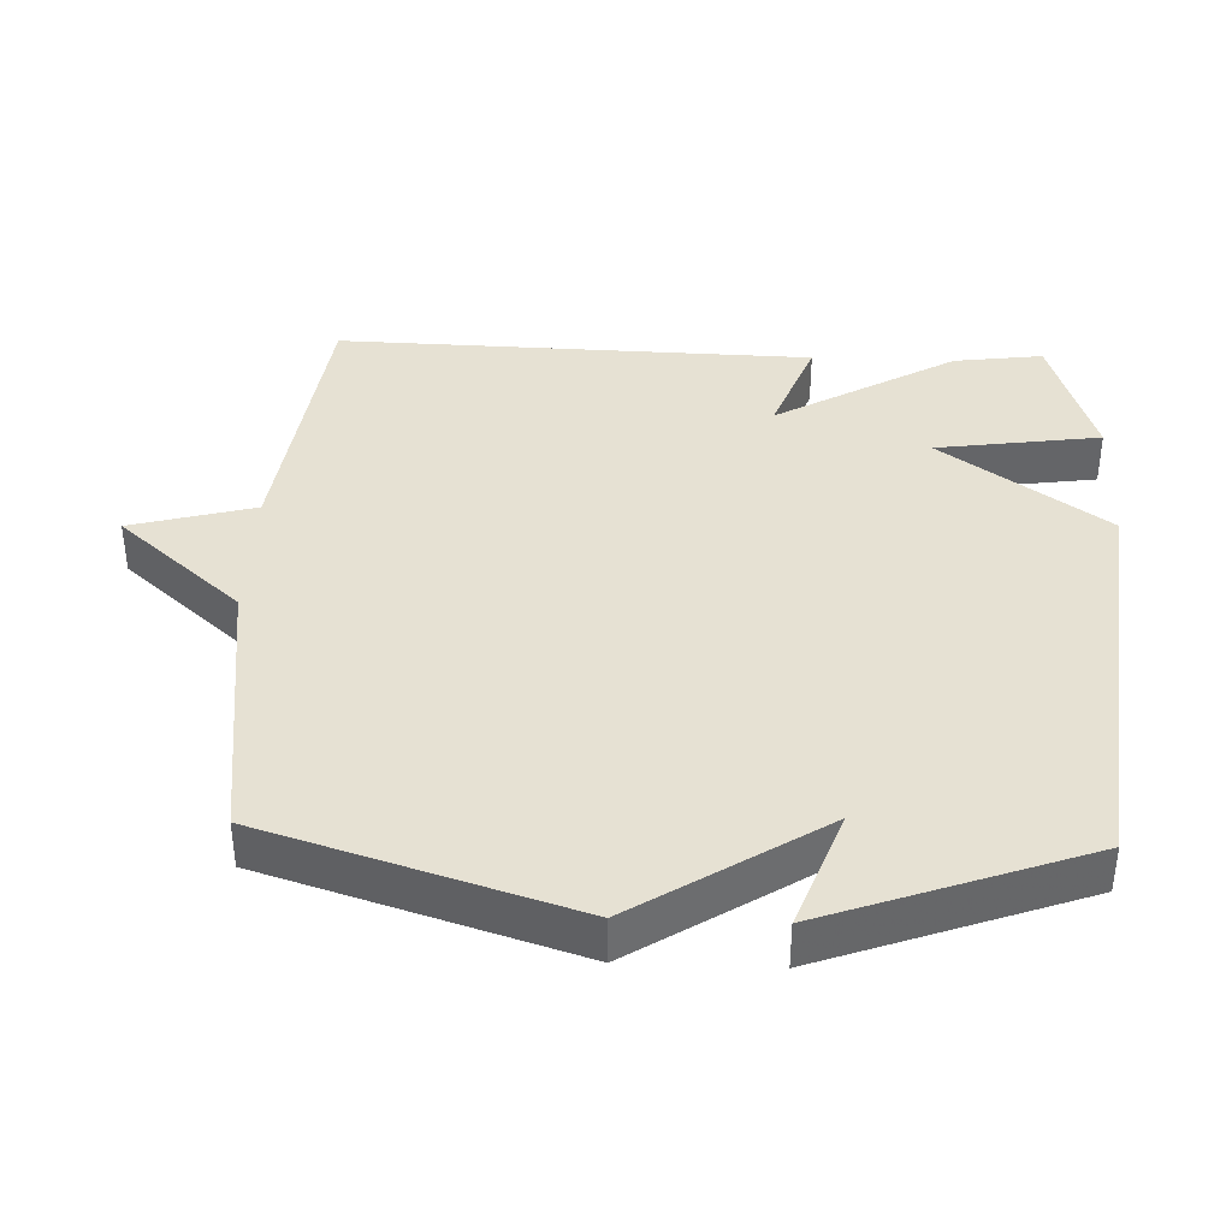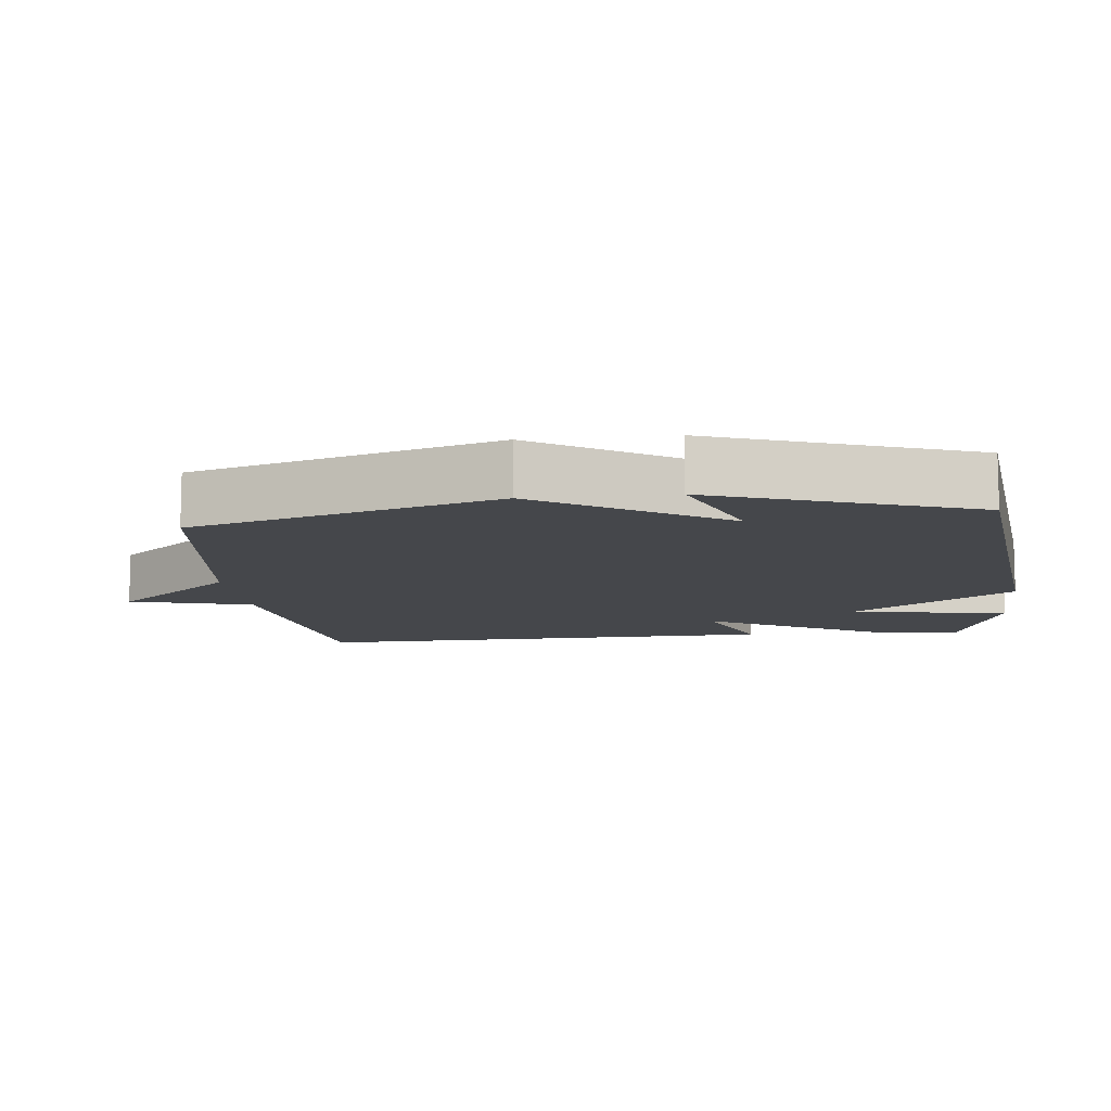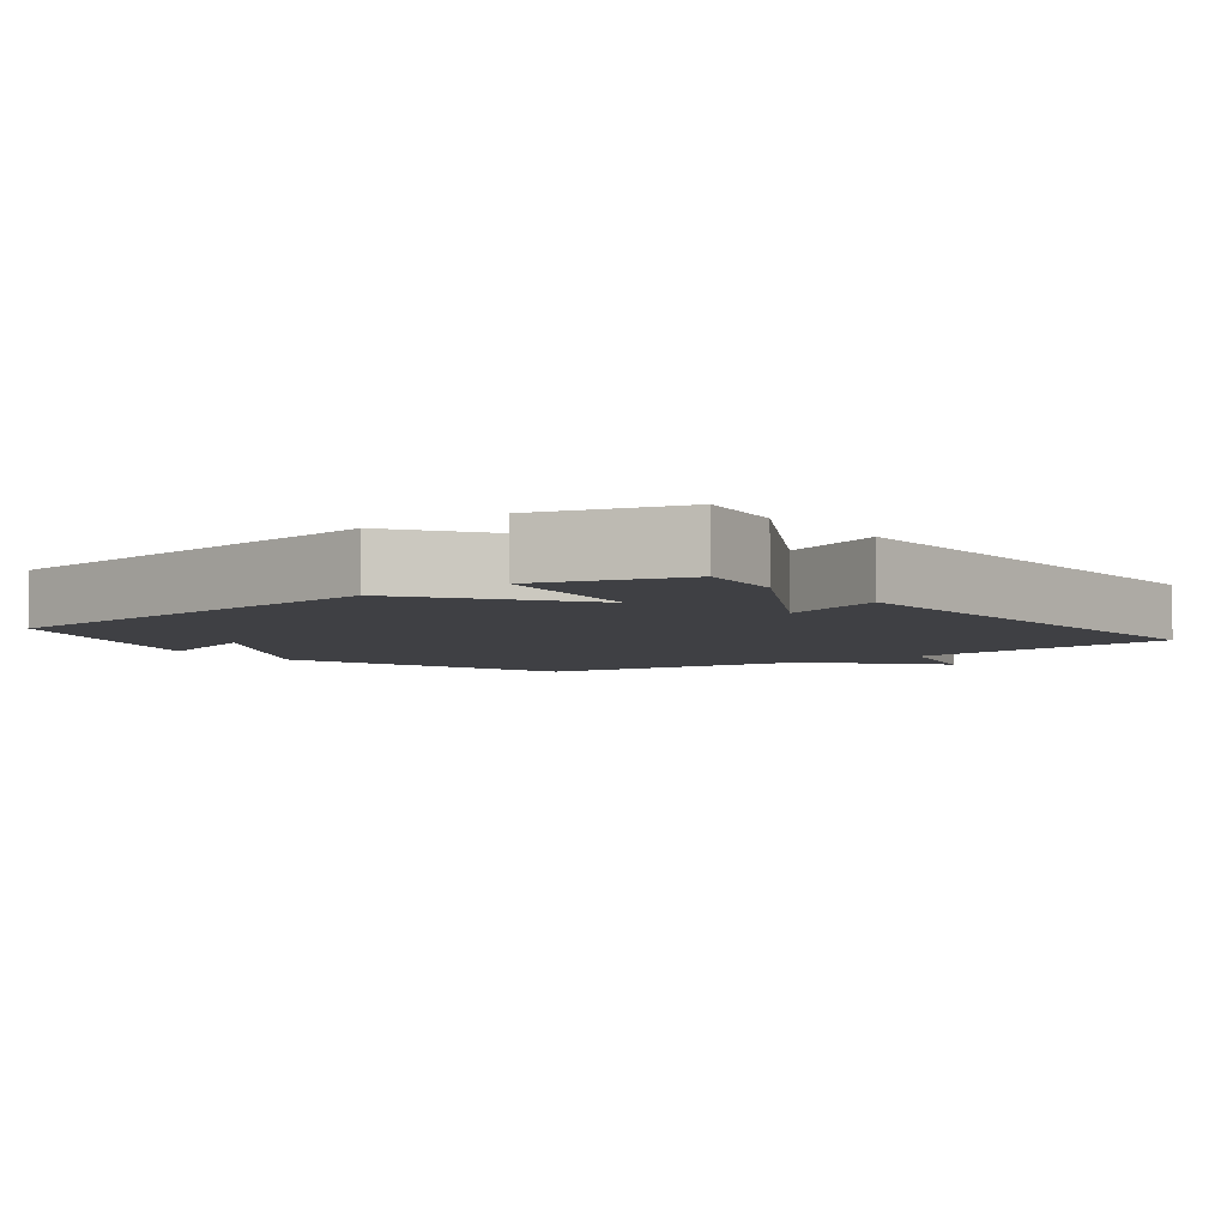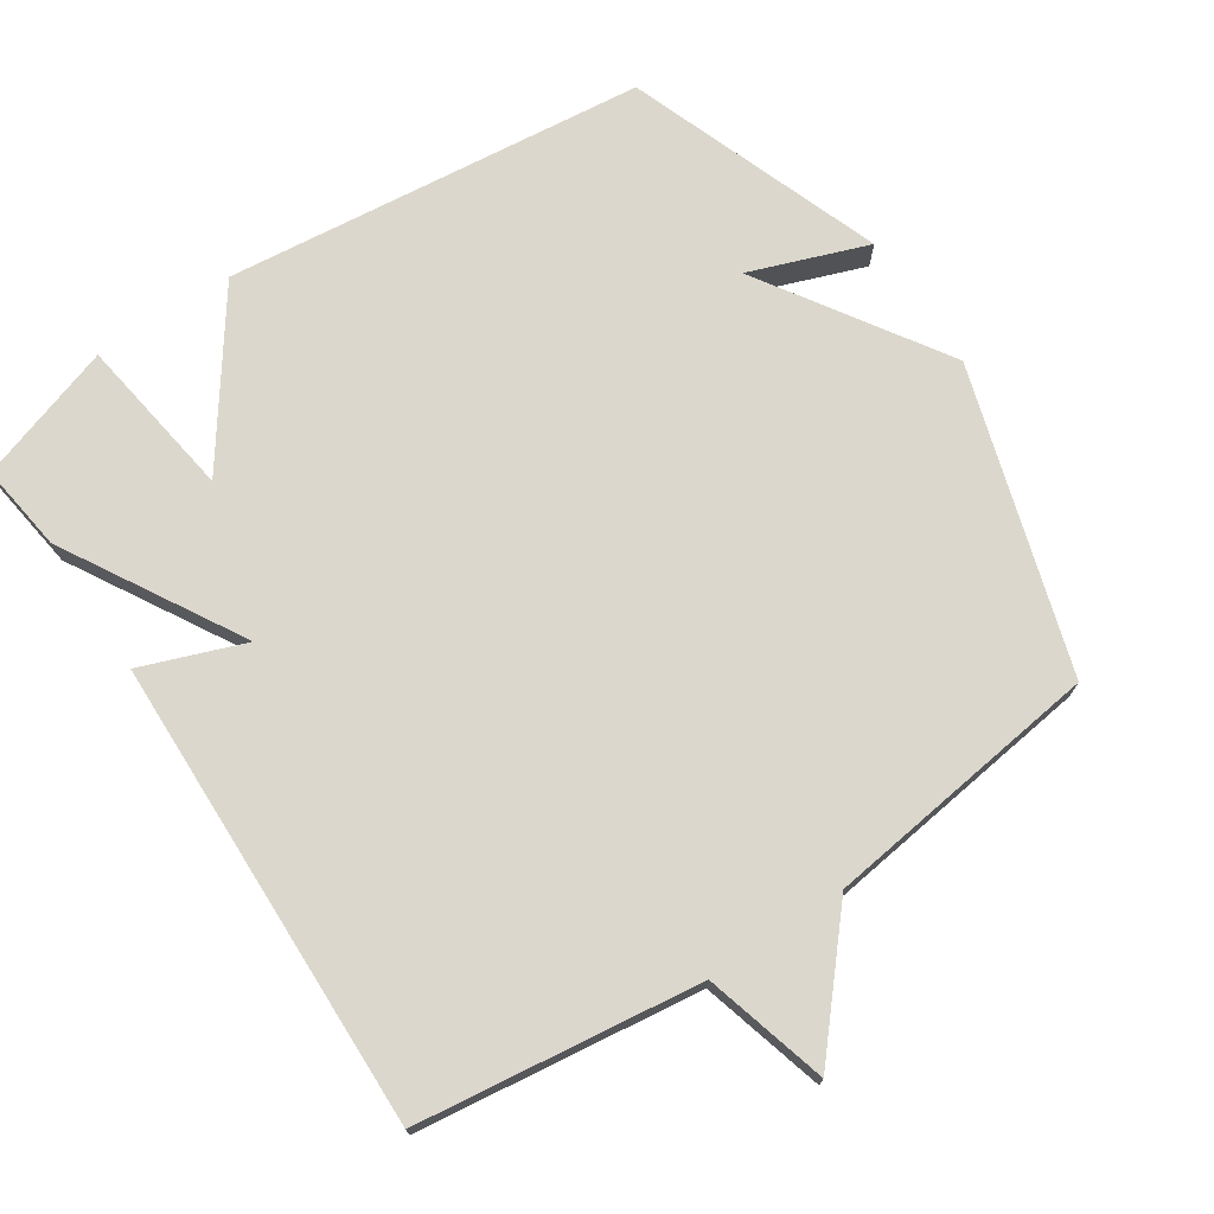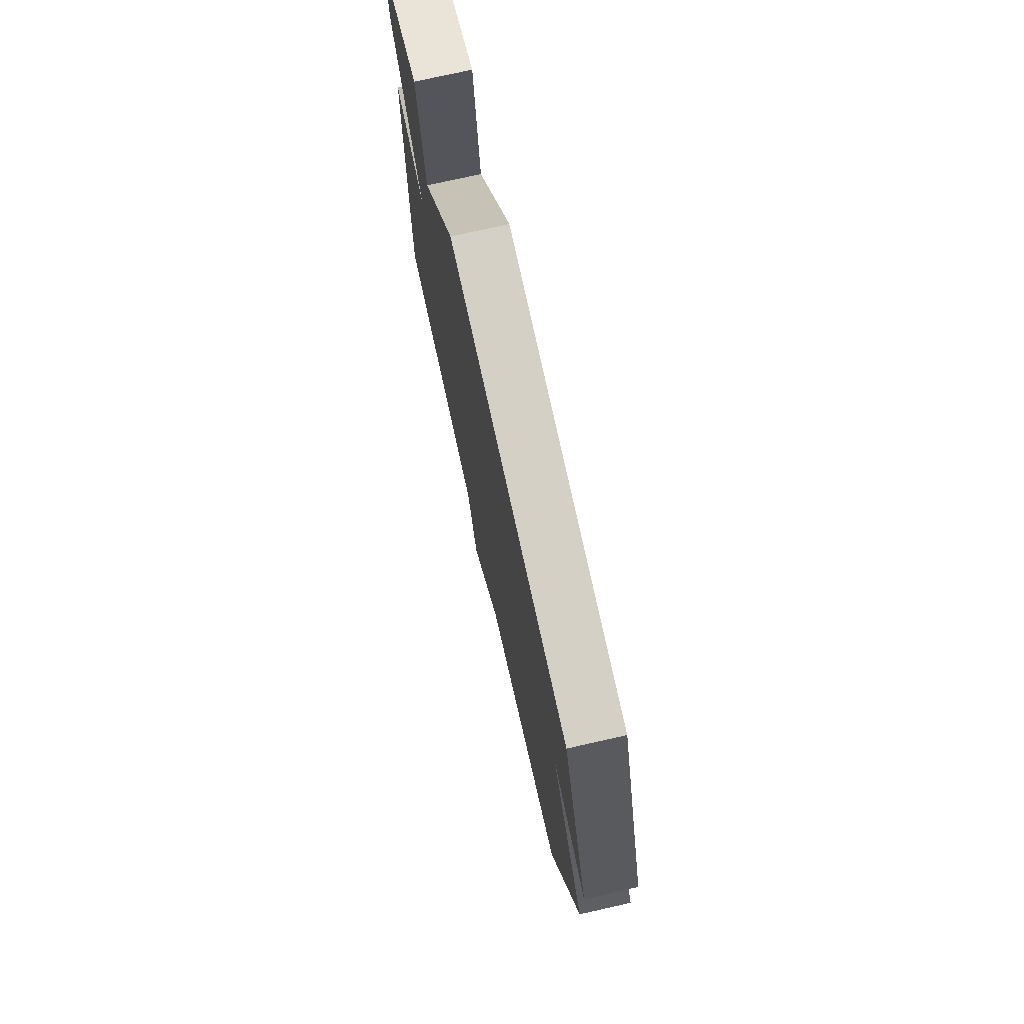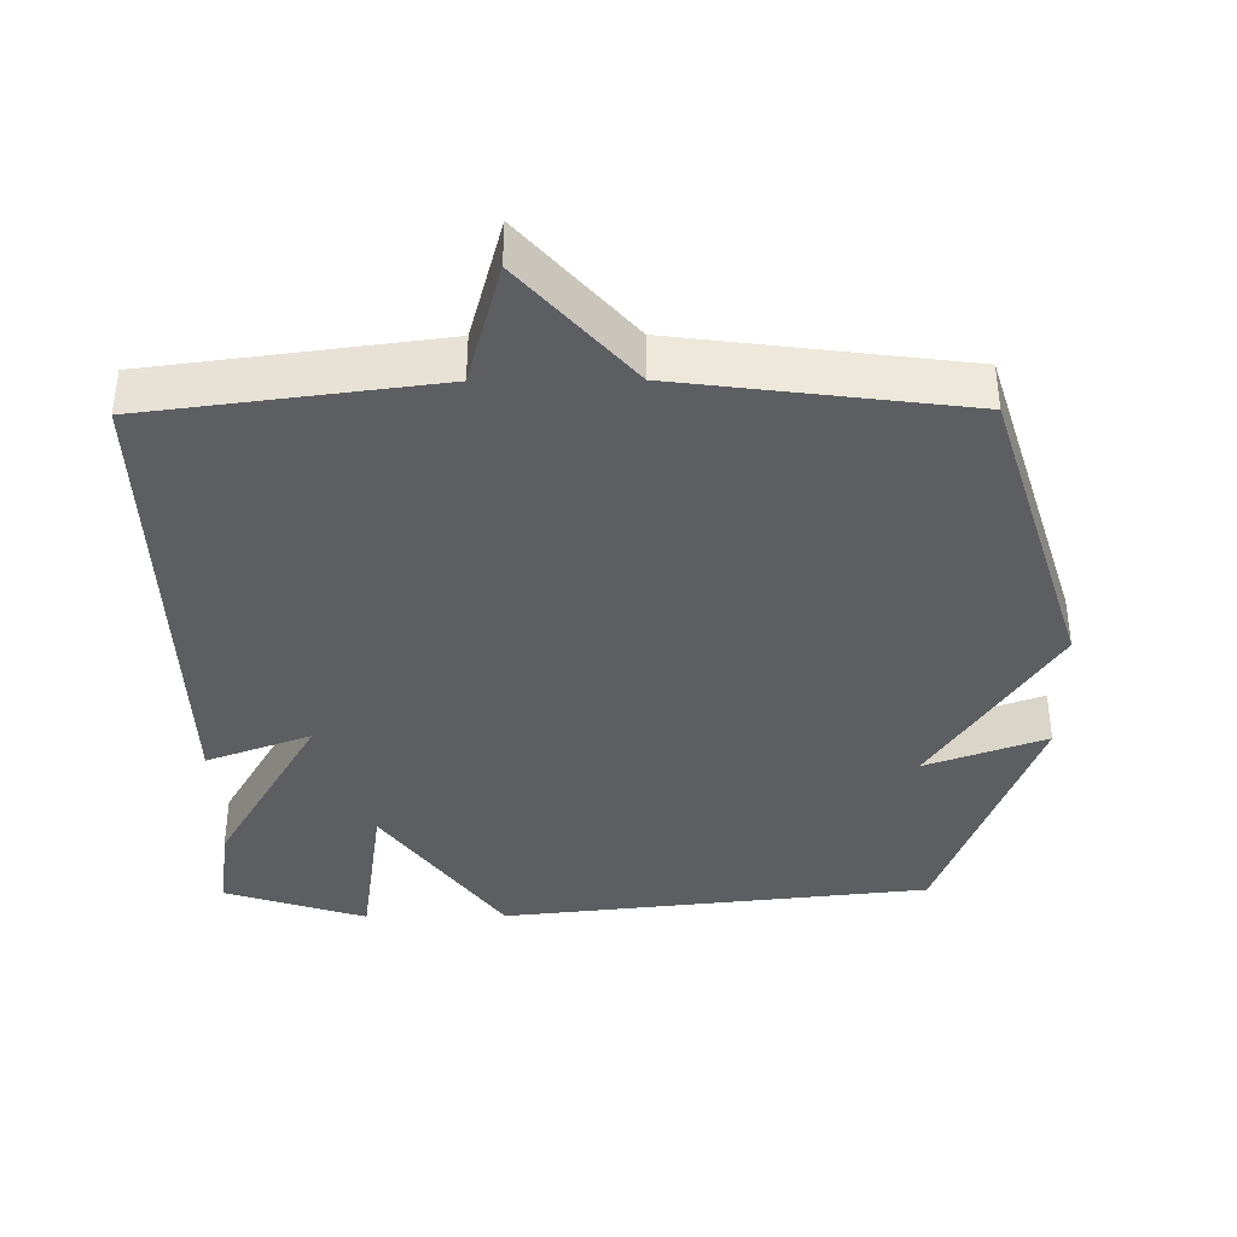
<metadata>
{"format":"obj","ext":"obj","renderer":"f3d","projection":"perspective","resolution":1024,"background":"white","views":[{"elev":38.8,"azim":-87.7,"up":"+Y"},{"elev":-10.3,"azim":-83.6,"up":"+Y"},{"elev":-5.0,"azim":37.7,"up":"+Y"},{"elev":72.9,"azim":146.4,"up":"+Y"},{"elev":75.0,"azim":-102.7,"up":"+Z"},{"elev":-38.3,"azim":-179.5,"up":"+Y"}]}
</metadata>
<code>
v -0.5 0.07 -0.5
v -0.634 0.07 -0.067
v -0.465 0.07 0.195
v -0.634 0.07 0.133
v -0.5 0.07 0.5
v 0.102 0.07 0.565
v 0.268 0.07 0.332
v 0.302 0.07 0.565
v 0.5 0.07 0.5
v 0.483 0.07 0.374
v 0.336 0.07 0.119
v 0.483 0.07 0.174
v 0.5 0.07 -0.5
v 0.098 0.07 -0.552
v 0.05 0.07 -0.727
v -0.102 0.07 -0.552
v -0.5 0 -0.5
v -0.634 0 -0.067
v -0.465 0 0.195
v -0.634 0 0.133
v -0.5 0 0.5
v 0.102 0 0.565
v 0.268 0 0.332
v 0.302 0 0.565
v 0.5 0 0.5
v 0.483 0 0.374
v 0.336 0 0.119
v 0.483 0 0.174
v 0.5 0 -0.5
v 0.098 0 -0.552
v 0.05 0 -0.727
v -0.102 0 -0.552
f 14 15 16
f 14 16 1
f 13 14 1
f 12 13 1
f 11 12 1
f 9 10 11
f 8 9 11
f 7 8 11
f 1 2 3
f 11 1 3
f 7 11 3
f 6 7 3
f 3 4 5 6
f 32 31 30
f 17 32 30
f 17 30 29
f 17 29 28
f 17 28 27
f 27 26 25
f 27 25 24
f 27 24 23
f 19 18 17
f 19 17 27
f 19 27 23
f 19 23 22
f 22 21 20 19
f 1 17 18 2
f 2 18 19 3
f 3 19 20 4
f 4 20 21 5
f 5 21 22 6
f 6 22 23 7
f 7 23 24 8
f 8 24 25 9
f 9 25 26 10
f 10 26 27 11
f 11 27 28 12
f 12 28 29 13
f 13 29 30 14
f 14 30 31 15
f 15 31 32 16
f 16 32 17 1

</code>
